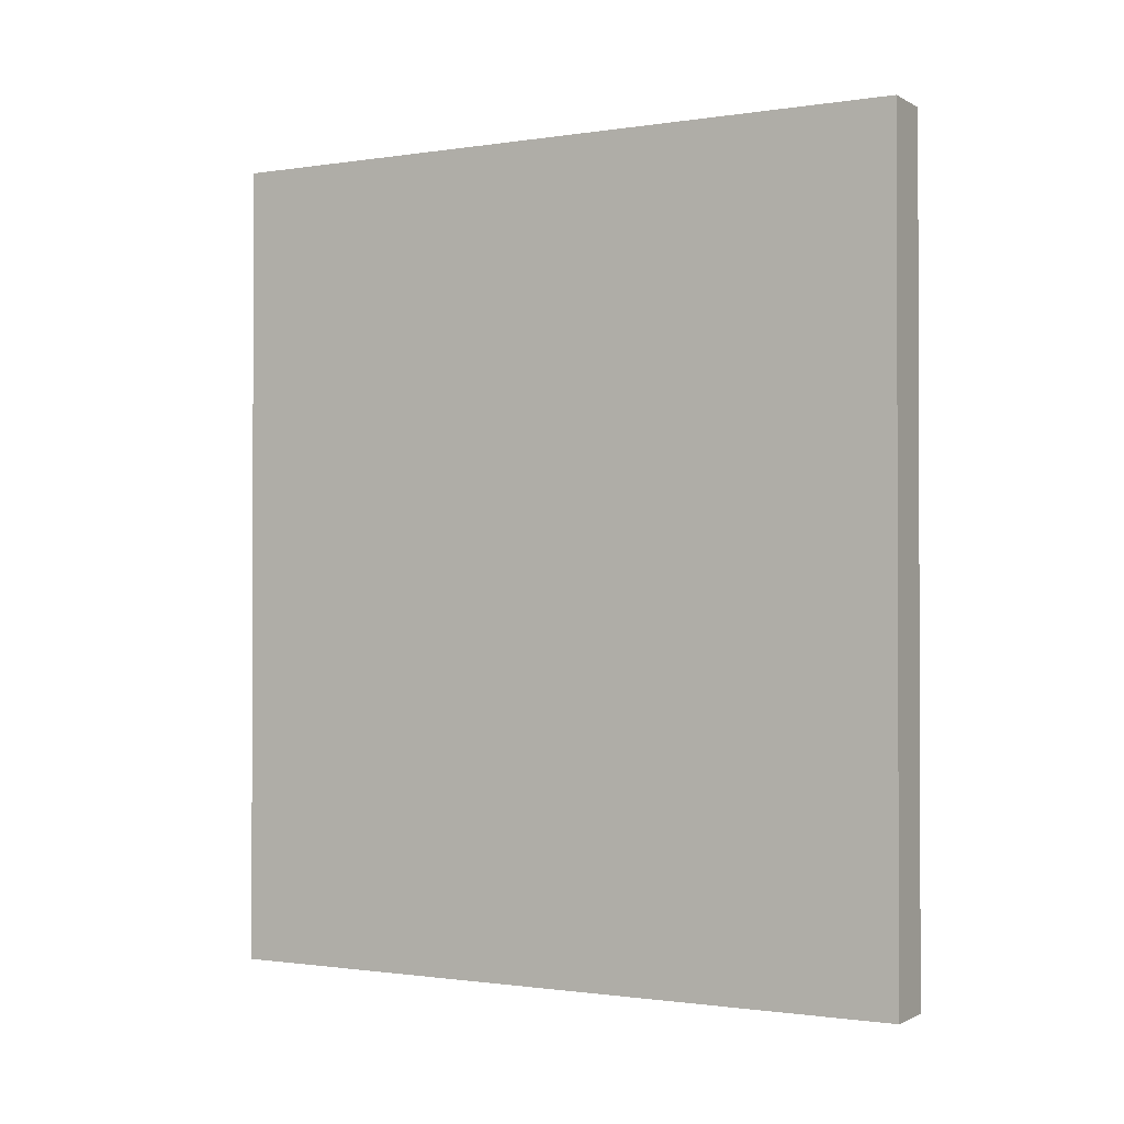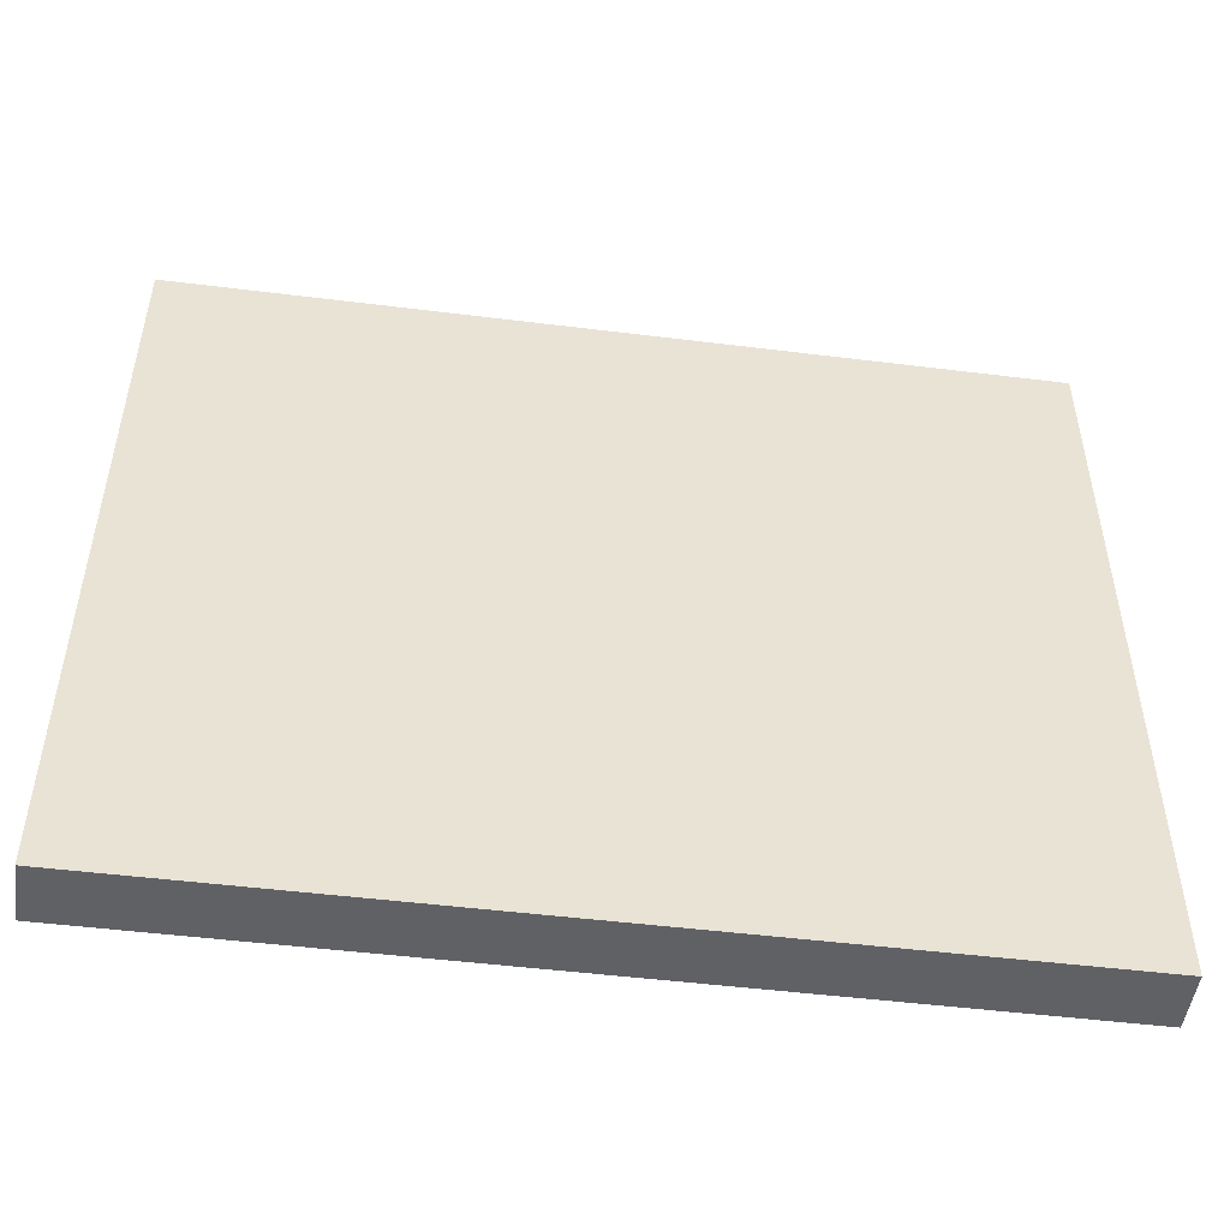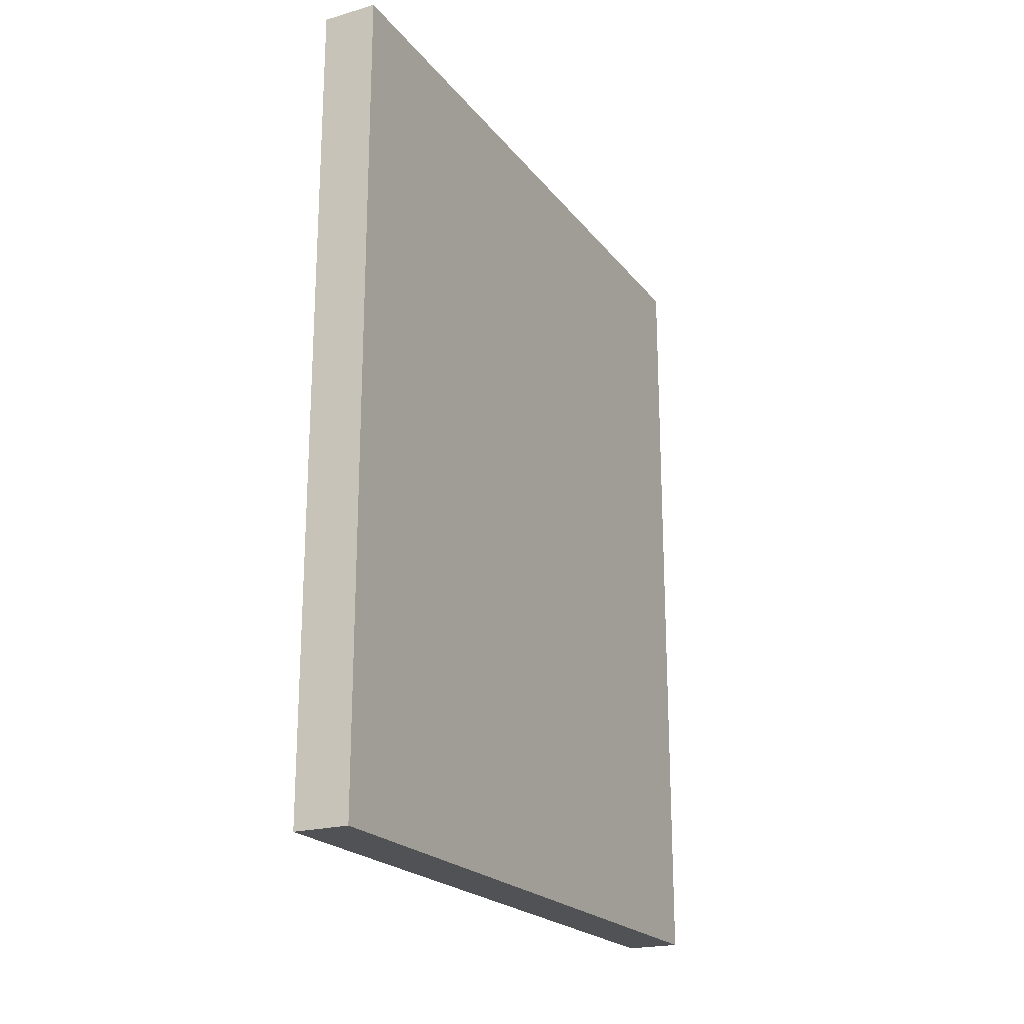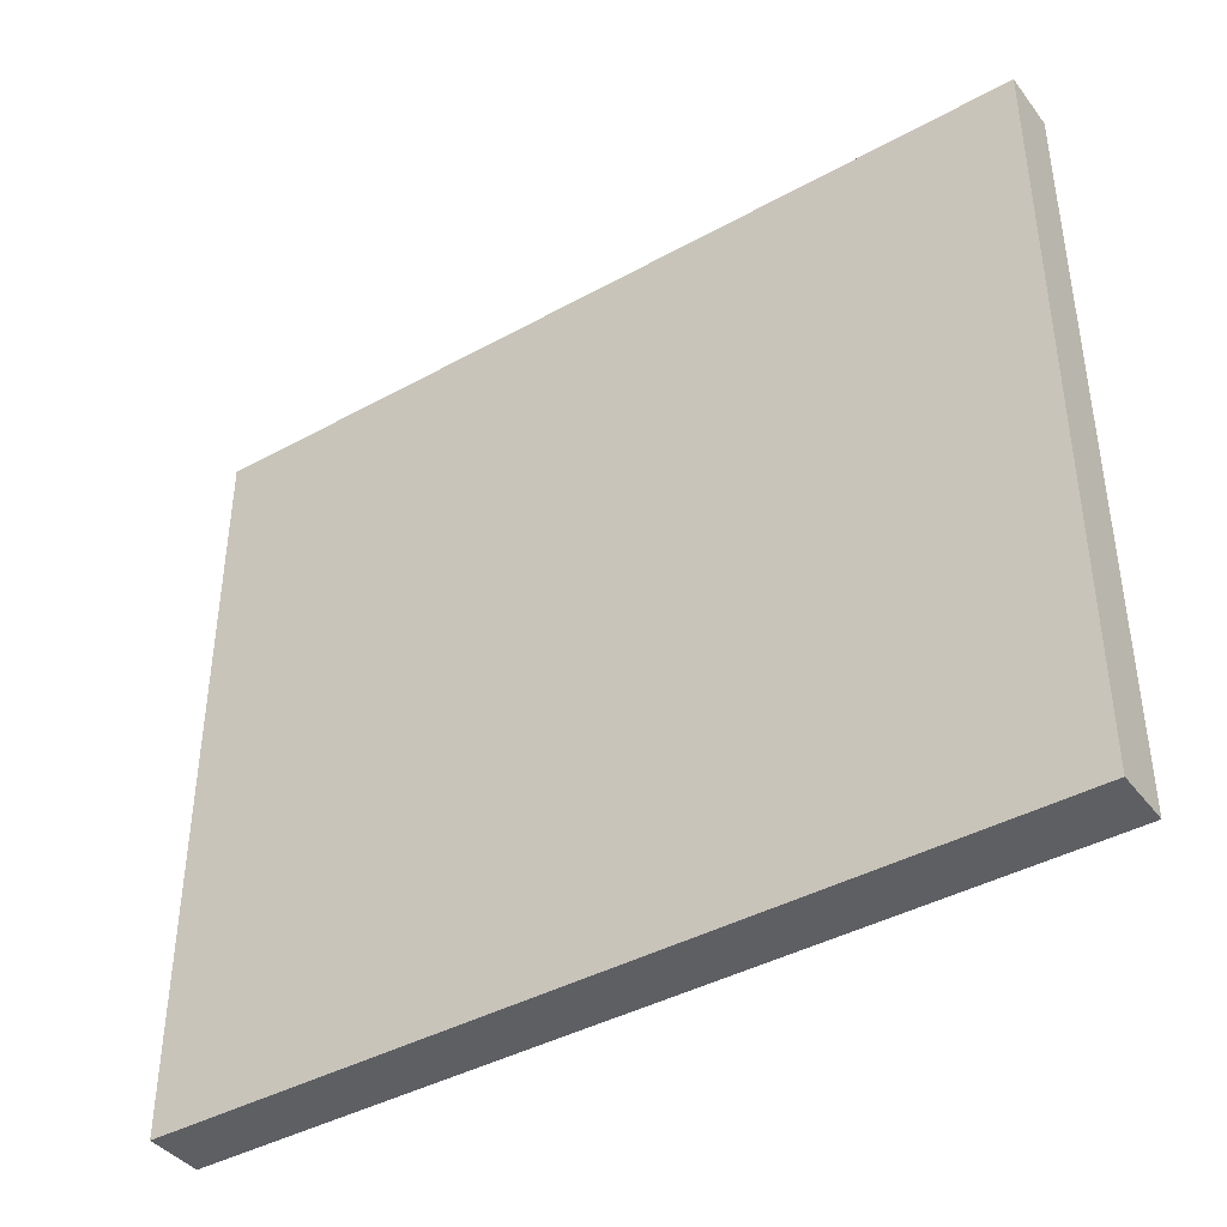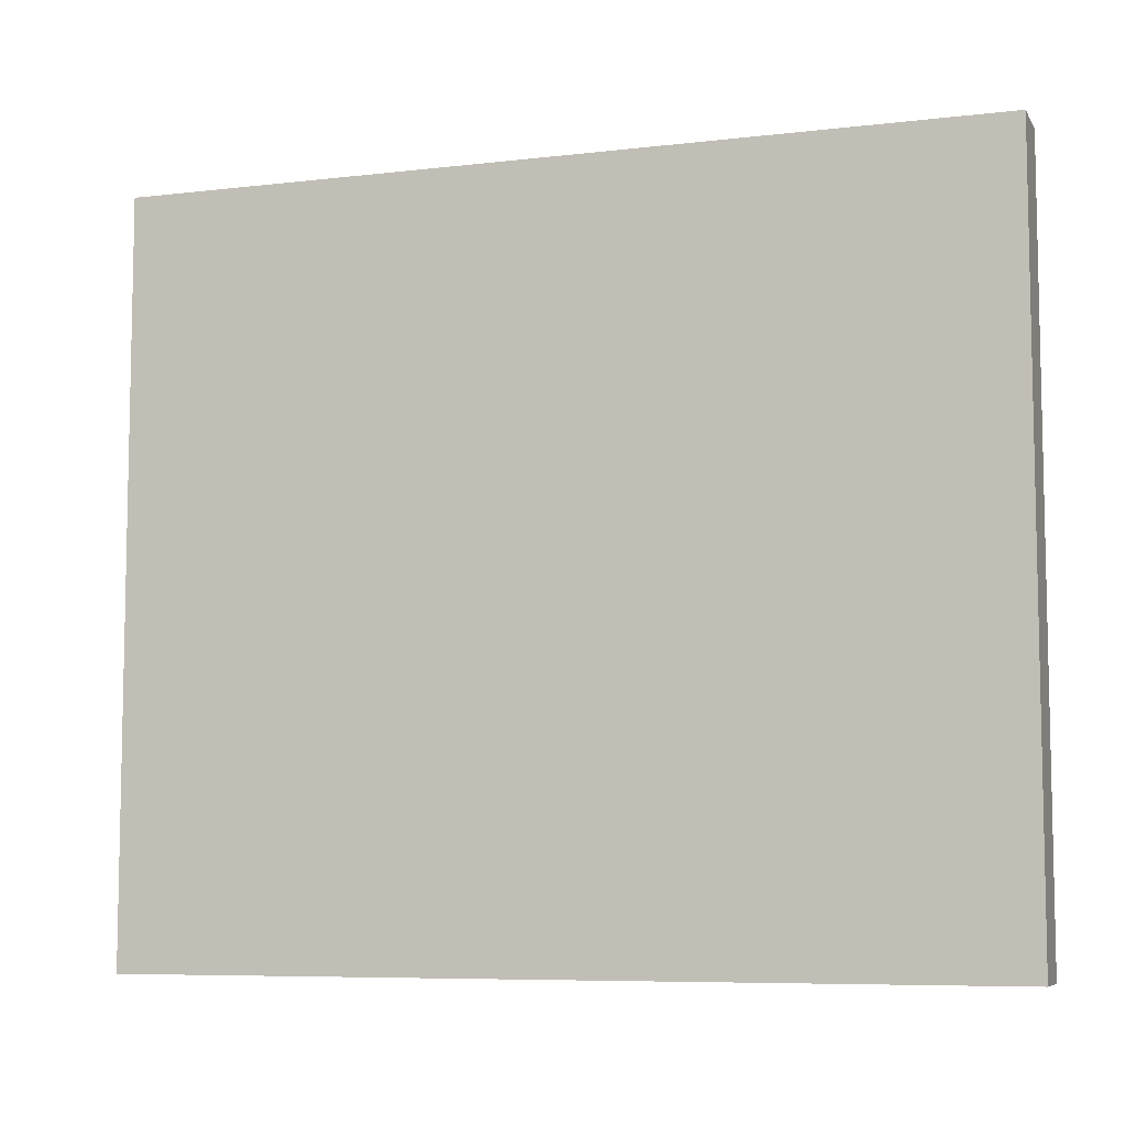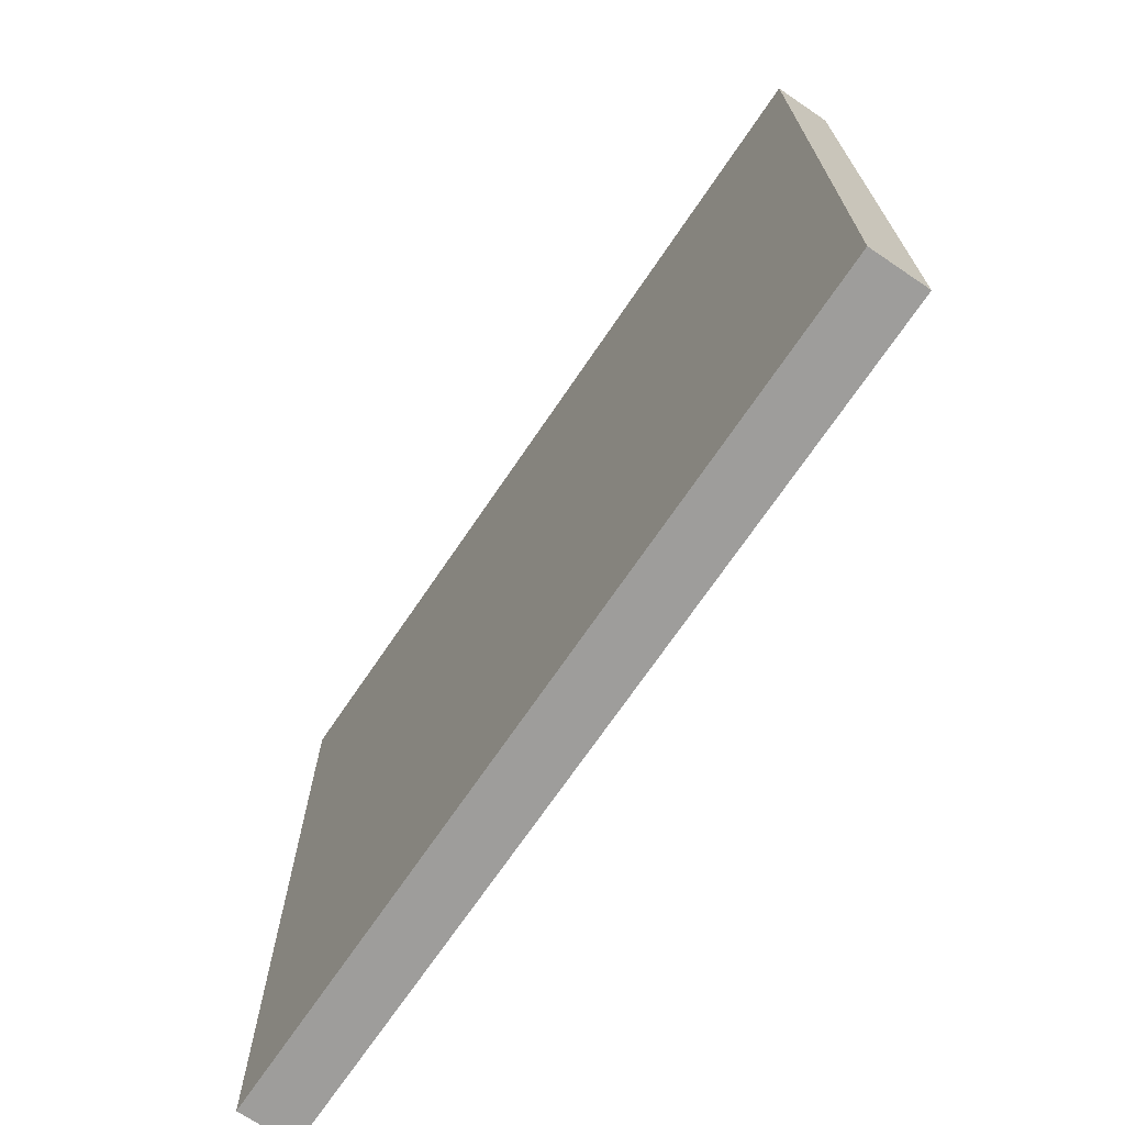
<metadata>
{"format":"obj","ext":"obj","renderer":"f3d","projection":"perspective","resolution":1024,"background":"white","views":[{"elev":-1.1,"azim":-60.6,"up":"+Y"},{"elev":-49.5,"azim":-97.8,"up":"+Z"},{"elev":-21.3,"azim":-153.0,"up":"+Y"},{"elev":-40.9,"azim":-56.0,"up":"+Z"},{"elev":-7.4,"azim":108.5,"up":"+Z"},{"elev":-70.4,"azim":-34.1,"up":"+Z"}]}
</metadata>
<code>
v -10 27.96 -10
v -10 73.29 18.27
v -10 114.5 -10
v -10 98.56 33.65
v 0 0 120
v 0 61.07 47.04
v -10 74.88 46.98
v 0 150 35.93
v -10 0 35.49
v -5.004 150 107.5
v 0 150 100.1
v -10 88.08 67.13
v 0 150 72.2
v 0 130.9 98.55
v -10 150 -10
v 0 0 -10
v -10 0 120
v -10 150 50.01
v 0 106.5 88.58
v -10 57.82 -10
v -10 150 120
v -10 29.15 43.47
v -5.053 15.17 120
v -10 68.42 97.54
v 0 39.04 -10
v 0 95.48 52.81
v -10 80.48 120
v -10 150 18.47
v 0 76.17 84.99
v -10 0 -10
v -10 118 59.85
v -5.026 0 104.4
v -10 19.71 15.39
v -10 88.13 -10
v 0 119 120
v 0 56.8 12.9
v -10 50.13 48.69
v 0 150 -10
v 0 87.47 14.21
v 0 58.04 120
v 0 125.2 61.24
v 0 72.75 -10
v 0 35.54 64.19
v -10 64.05 69.93
v -5.018 16.4 -10
v 0 0 67.74
v 0 96.99 120
v 0 0 97.84
v -10 150 88.77
v 0 150 120
v -10 43.81 17.35
v -10 98.82 93.15
v -10 125.7 96.18
v -10 45.3 120
v 0 19.91 120
v 0 28.97 95.85
v -10 40.65 86.72
v -10 128.6 23.64
v -10 112 120
v -10 0 75.64
v 0 119.7 23.55
v 0 106.6 -10
v 0 24.47 19.2
v 0 0 30.52
f 42 25 20
f 1 51 20
f 3 34 4
f 6 43 63
f 30 64 9
f 40 56 29
f 28 58 18
f 15 38 3
f 55 23 5
f 39 36 42
f 3 62 34
f 33 9 22
f 46 48 60
f 5 48 55
f 59 35 21
f 49 53 21
f 24 57 54
f 60 22 9
f 59 21 53
f 52 24 27
f 53 49 31
f 51 37 2
f 37 51 22
f 49 13 18
f 18 31 49
f 54 40 27
f 43 6 29
f 9 33 30
f 2 4 34
f 20 51 2
f 1 30 33
f 25 42 36
f 62 3 38
f 27 24 54
f 25 36 63
f 25 63 16
f 8 18 13
f 36 39 6
f 30 45 16
f 57 24 44
f 13 41 8
f 43 56 46
f 20 34 42
f 9 46 60
f 56 55 48
f 34 20 2
f 51 33 22
f 10 11 49
f 8 38 28
f 55 56 40
f 12 31 4
f 26 6 39
f 50 21 35
f 5 23 17
f 24 52 12
f 28 15 58
f 33 51 1
f 32 60 48
f 15 28 38
f 39 61 26
f 35 59 47
f 3 58 15
f 53 52 59
f 17 32 5
f 48 5 32
f 12 44 24
f 43 29 56
f 6 63 36
f 27 59 52
f 12 7 44
f 40 54 55
f 60 17 57
f 45 1 25
f 19 14 35
f 42 34 62
f 40 29 47
f 50 35 14
f 7 2 37
f 29 26 19
f 38 8 61
f 46 64 43
f 18 8 28
f 14 19 41
f 45 30 1
f 17 60 32
f 37 22 57
f 58 3 4
f 47 27 40
f 39 62 61
f 25 16 45
f 62 39 42
f 46 9 64
f 11 14 13
f 18 58 31
f 21 50 10
f 27 47 59
f 37 57 44
f 38 61 62
f 16 63 64
f 23 54 17
f 64 63 43
f 23 55 54
f 60 57 22
f 61 8 41
f 31 12 52
f 20 25 1
f 4 31 58
f 16 64 30
f 19 47 29
f 44 7 37
f 41 13 14
f 13 49 11
f 7 4 2
f 61 41 26
f 11 10 50
f 48 46 56
f 49 21 10
f 50 14 11
f 54 57 17
f 52 53 31
f 26 29 6
f 7 12 4
f 41 19 26
f 47 19 35

</code>
